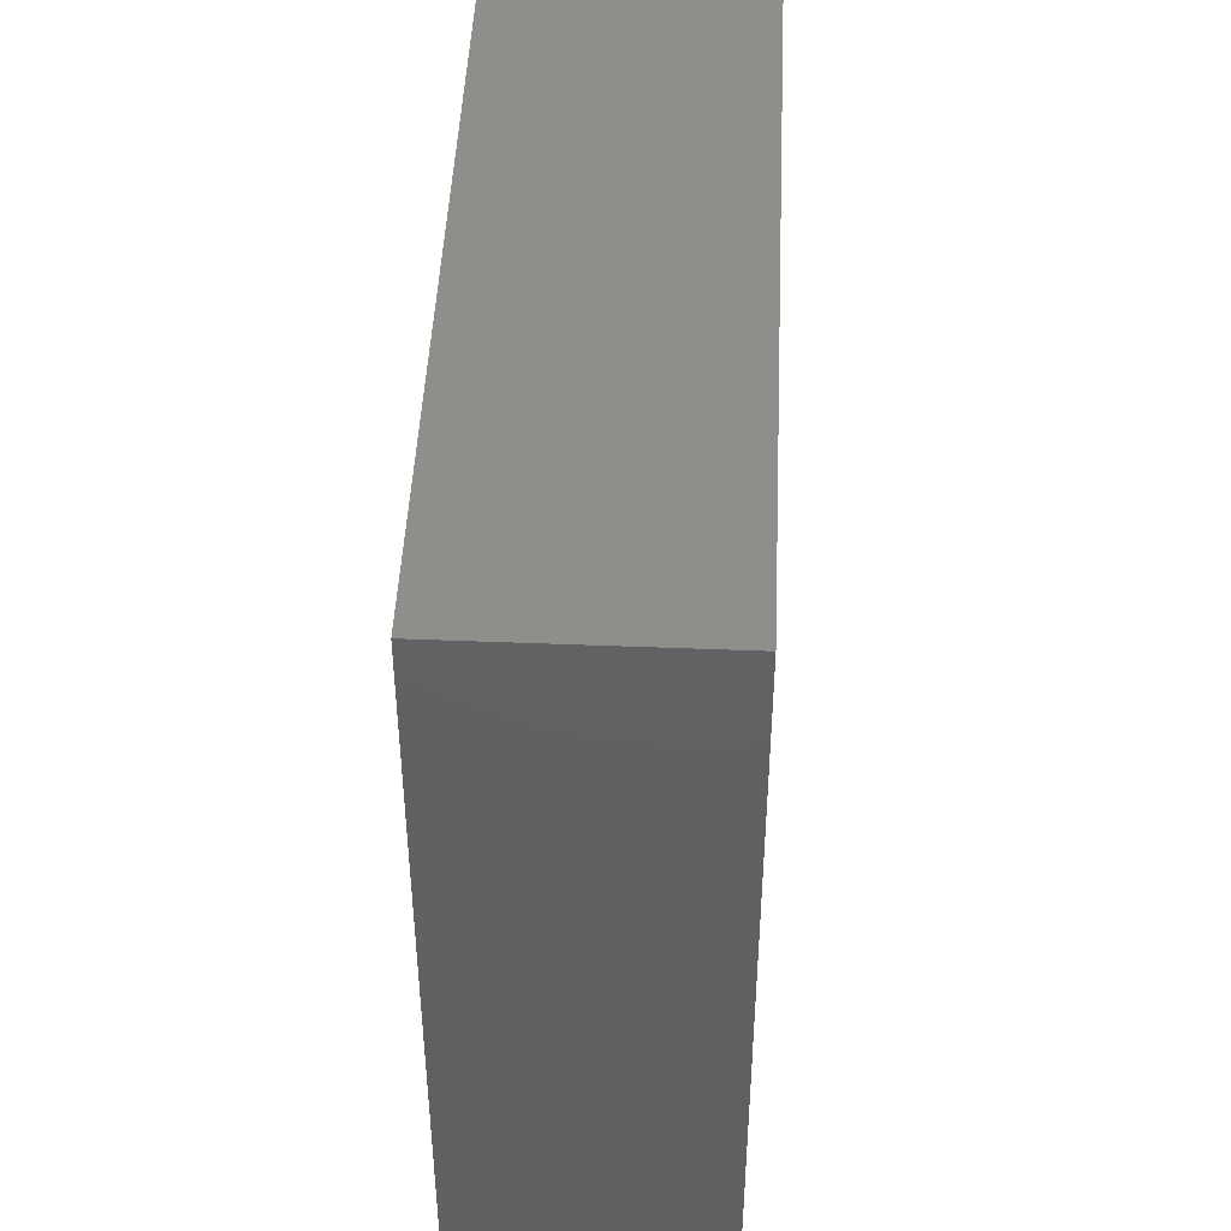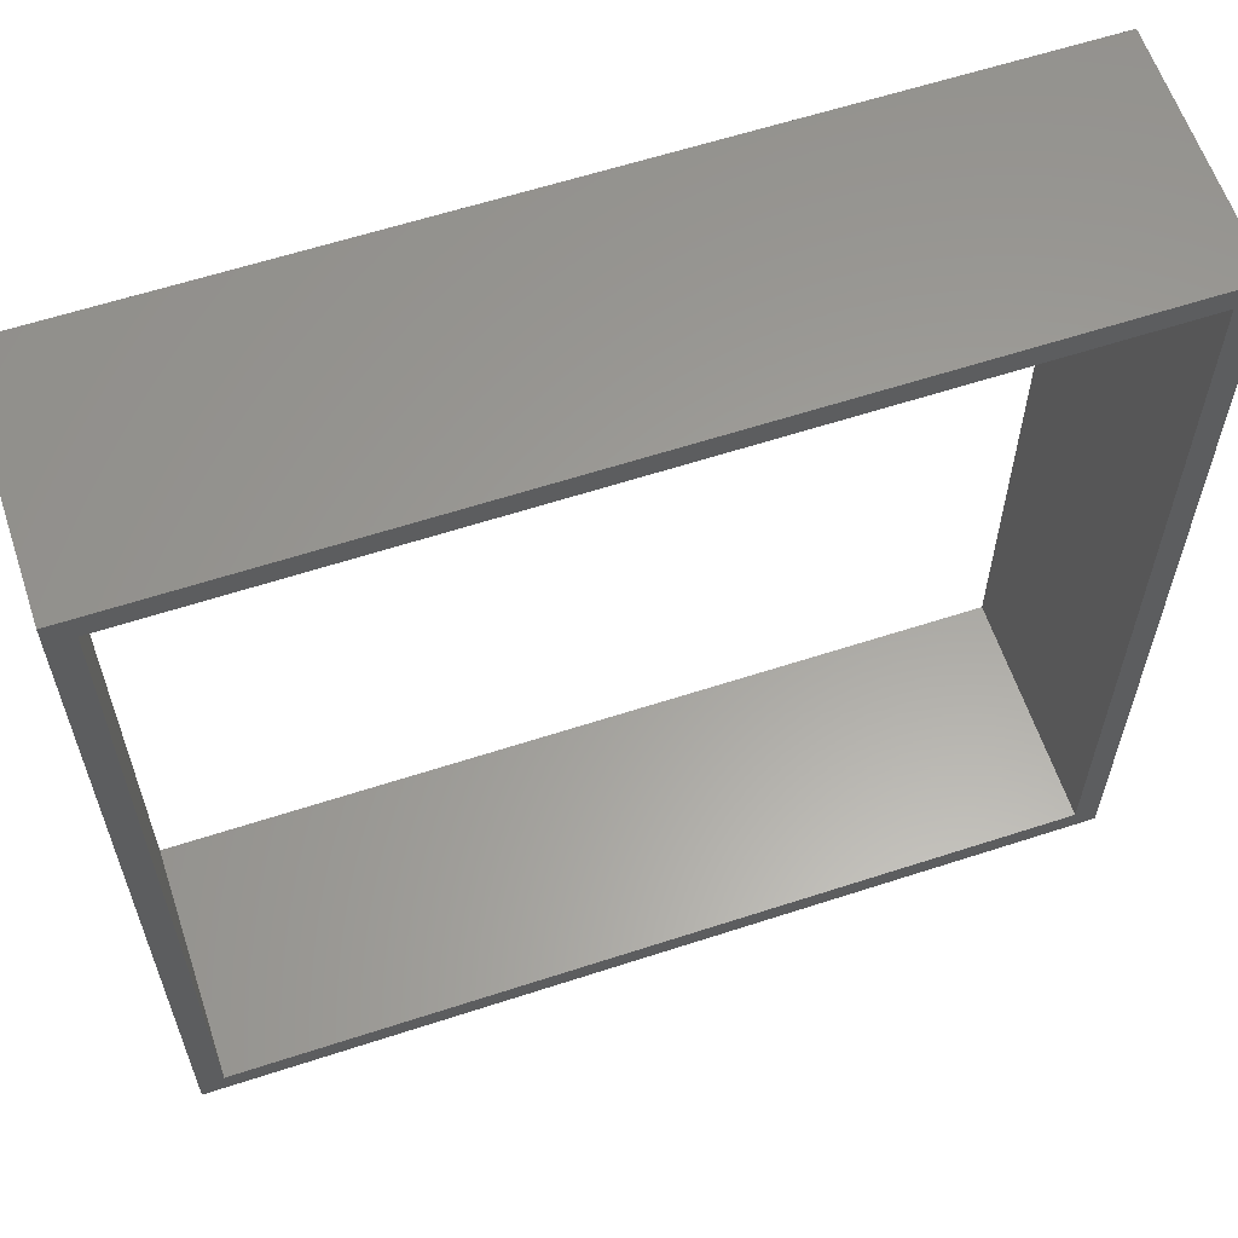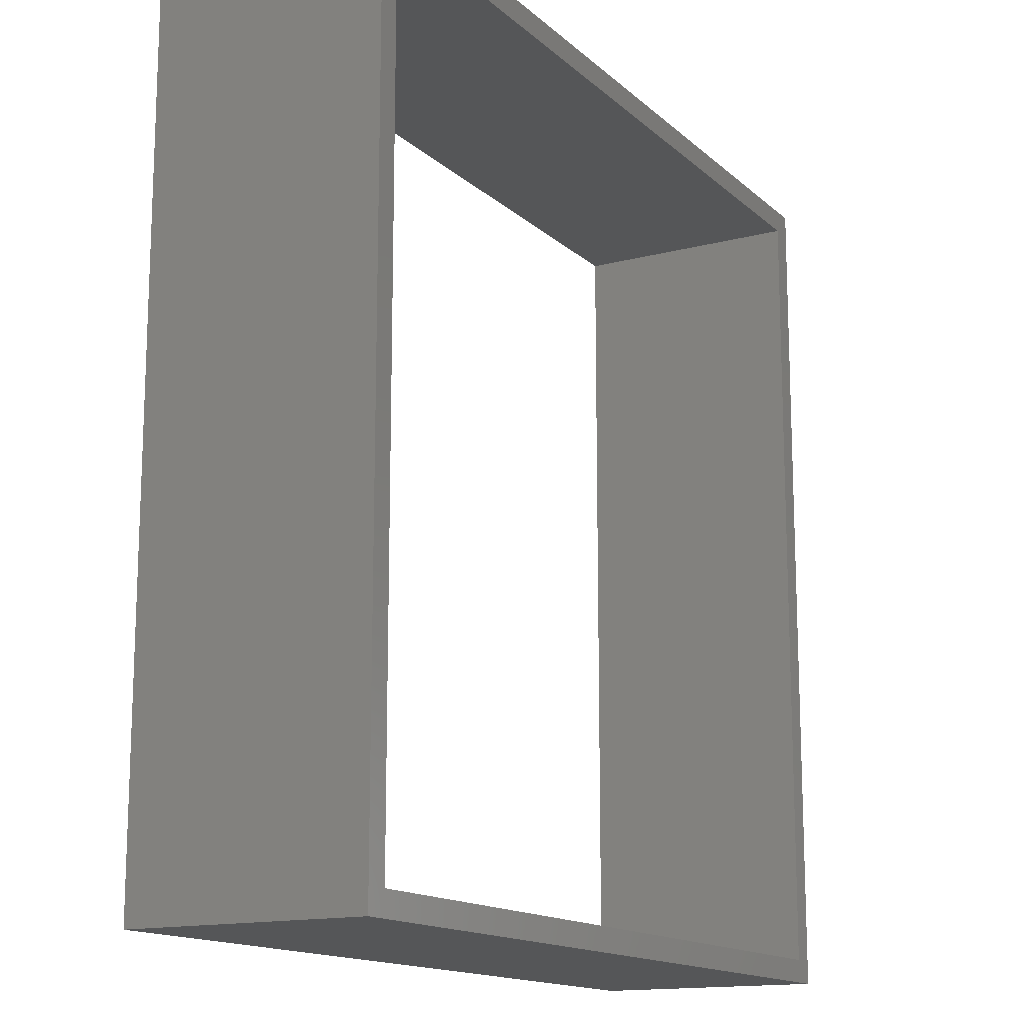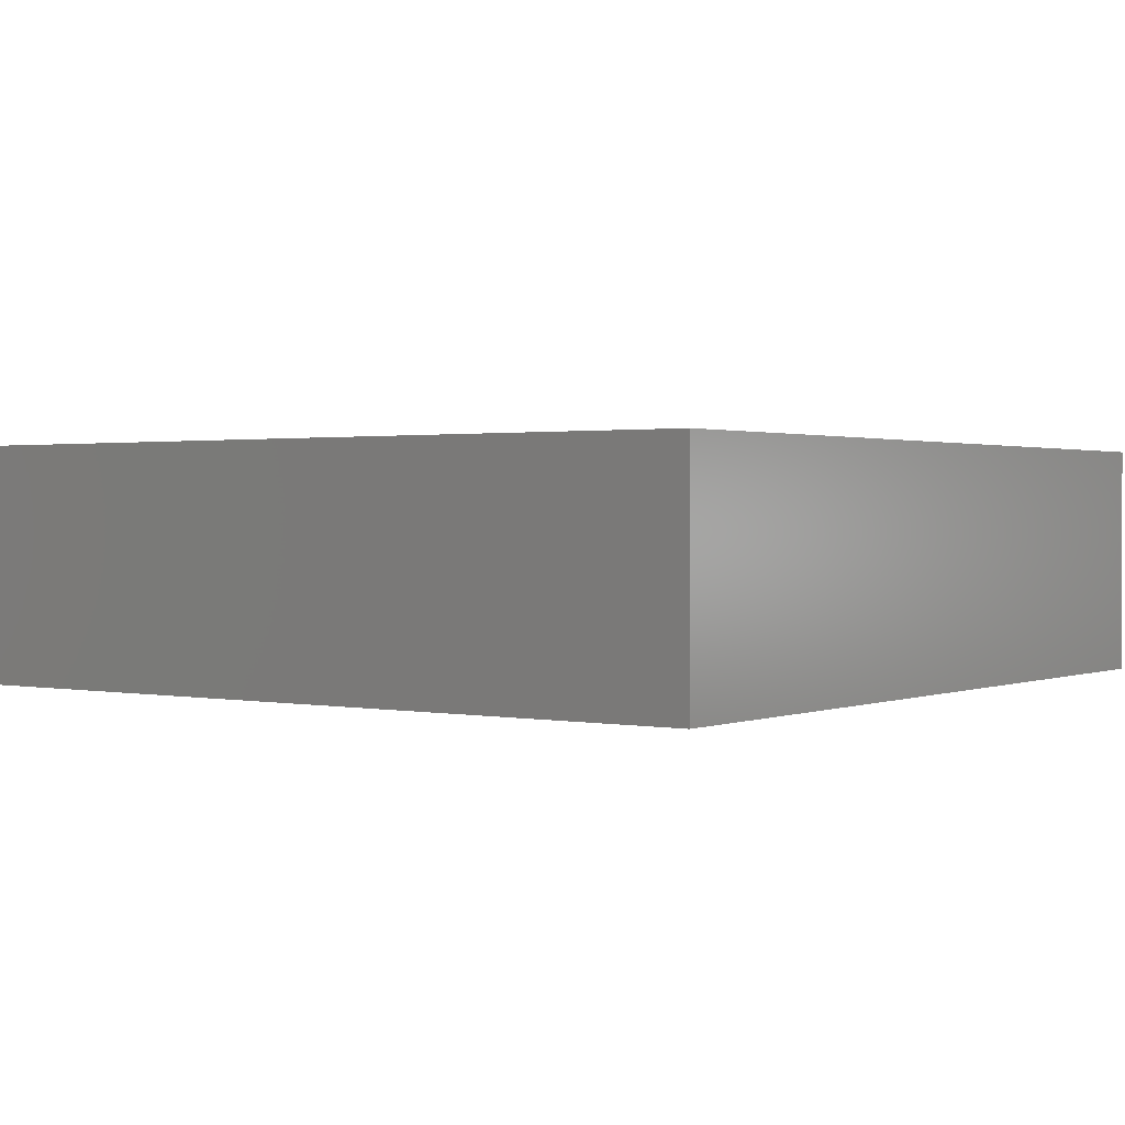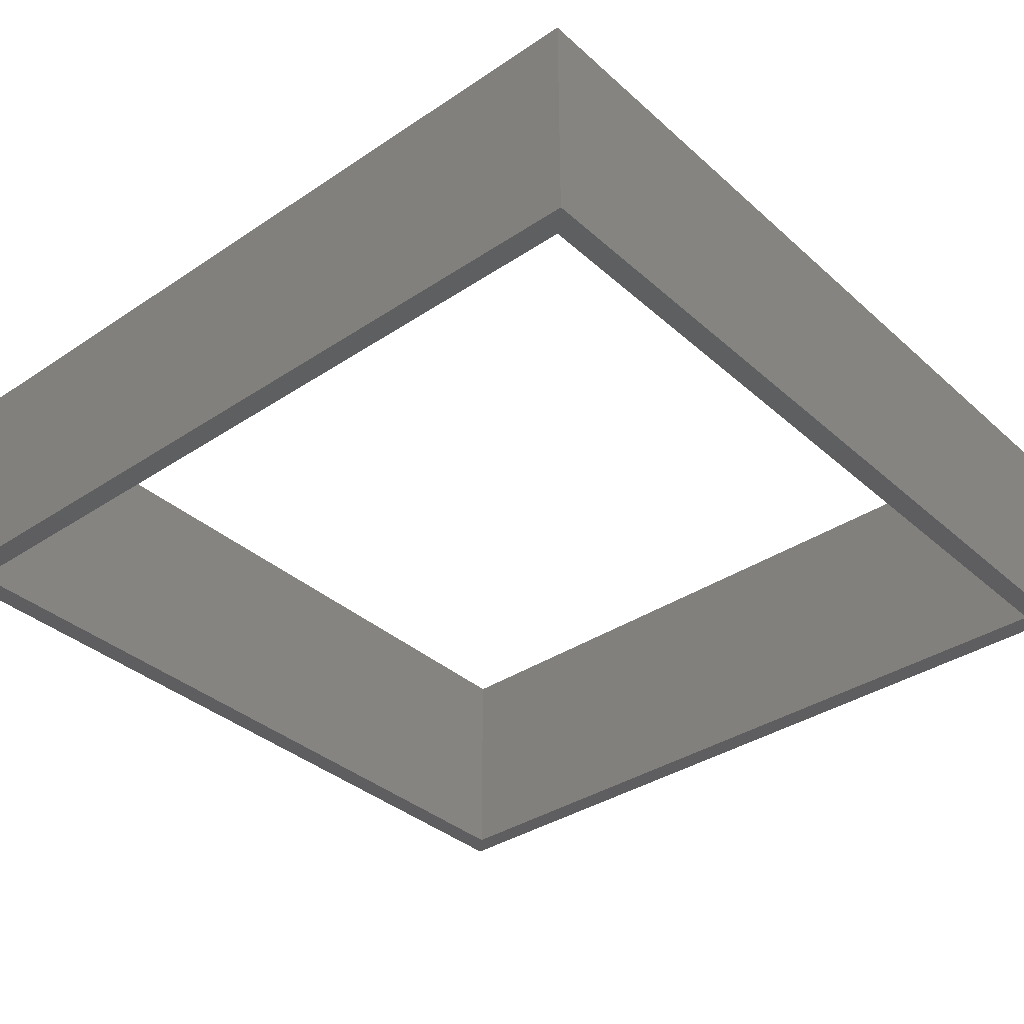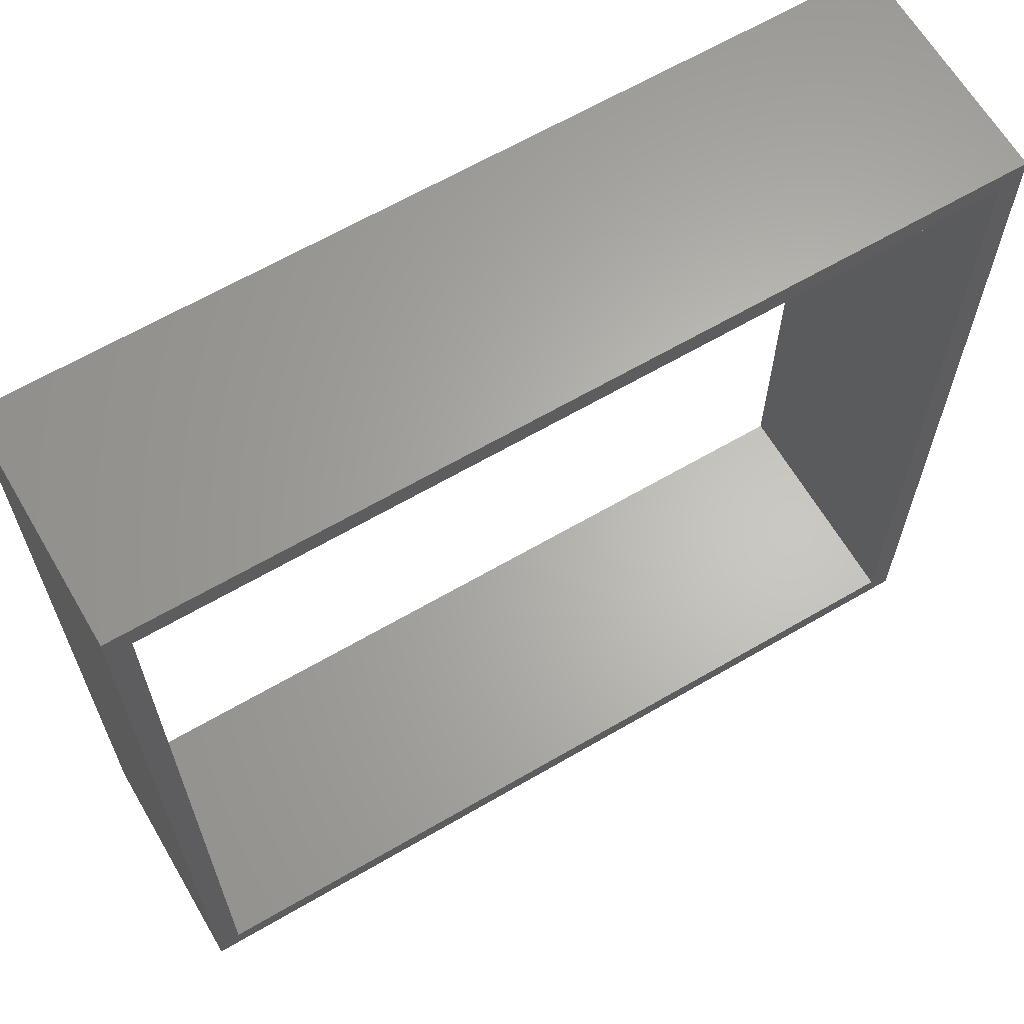
<metadata>
{"format":"stl","ext":"stl","renderer":"f3d","projection":"perspective","resolution":1024,"background":"white","views":[{"elev":46.7,"azim":-87.4,"up":"+Y"},{"elev":61.0,"azim":-18.4,"up":"+Y"},{"elev":-14.7,"azim":-60.7,"up":"+Y"},{"elev":1.2,"azim":125.7,"up":"+Z"},{"elev":-36.2,"azim":131.0,"up":"+Z"},{"elev":64.5,"azim":-30.4,"up":"+Y"}]}
</metadata>
<code>
# stl→obj: 16 verts, 32 faces
v 0 0 0
v 0 185 50
v 0 185 0
v 0 0 50
v 185 185 50
v 180 180 50
v 185 0 50
v 5 180 50
v 5 5 50
v 180 5 50
v 180 5 0
v 180 180 0
v 5 5 0
v 185 0 0
v 185 185 0
v 5 180 0
f 1 2 3
f 2 1 4
f 5 6 7
f 5 8 6
f 8 2 9
f 2 8 5
f 10 7 6
f 9 7 10
f 9 4 7
f 4 9 2
f 11 6 12
f 6 11 10
f 11 9 10
f 9 11 13
f 14 11 15
f 14 13 11
f 13 1 16
f 1 13 14
f 12 15 11
f 16 15 12
f 16 3 15
f 3 16 1
f 1 7 4
f 7 1 14
f 9 16 8
f 16 9 13
f 16 6 8
f 6 16 12
f 7 15 5
f 15 7 14
f 15 2 5
f 2 15 3

</code>
